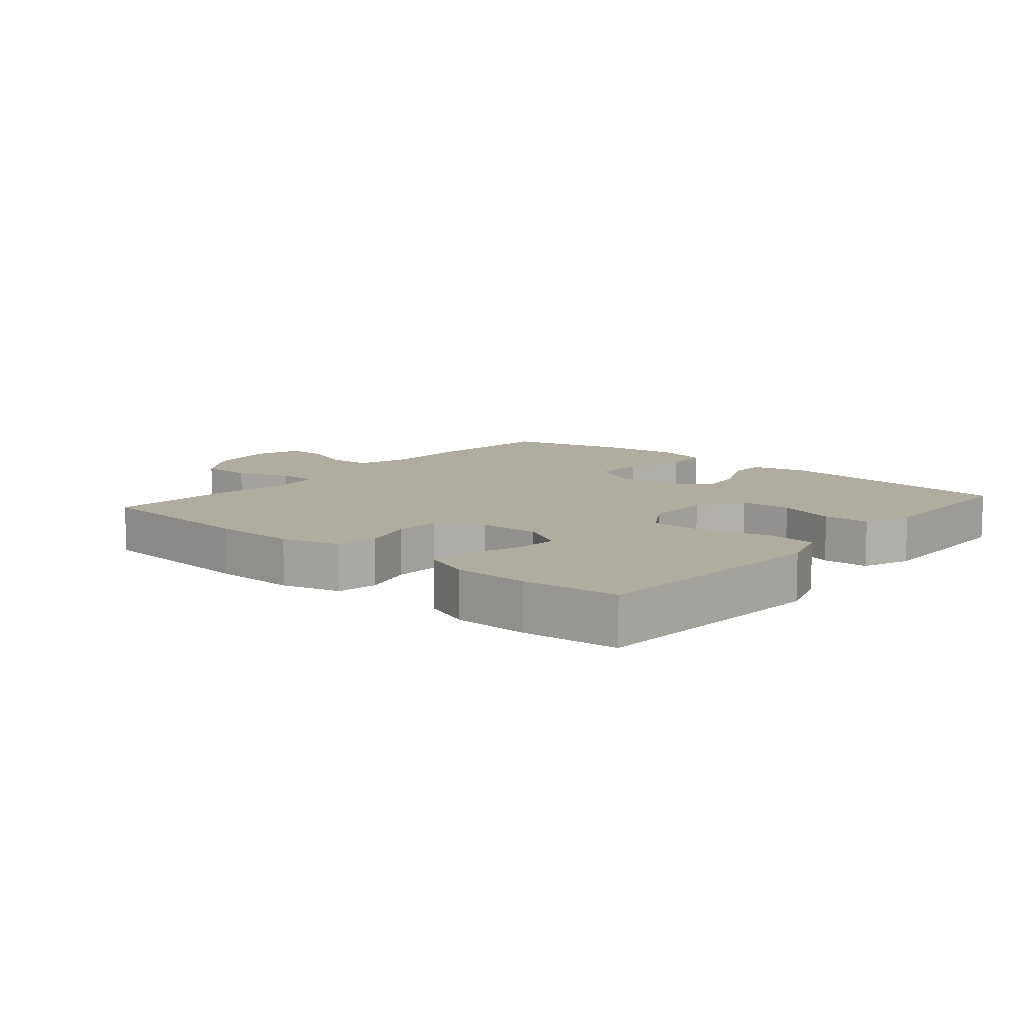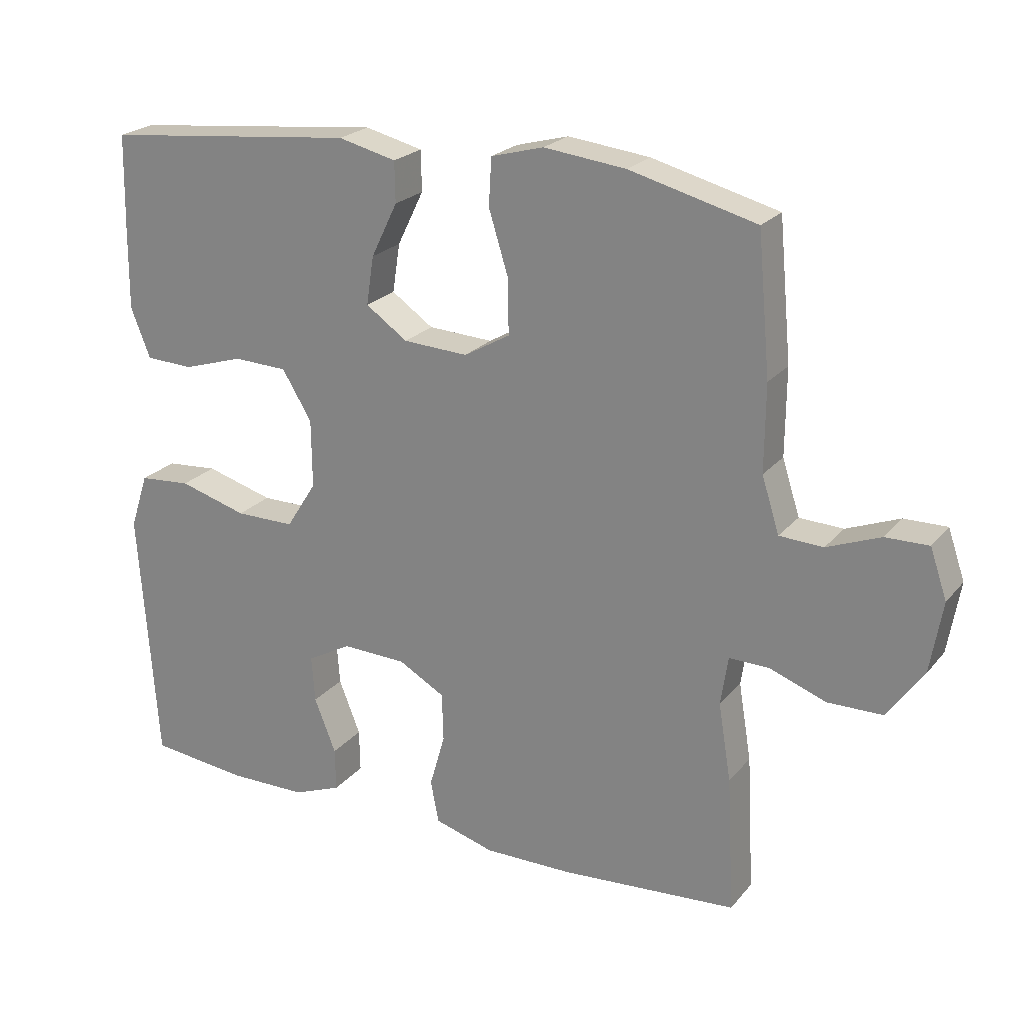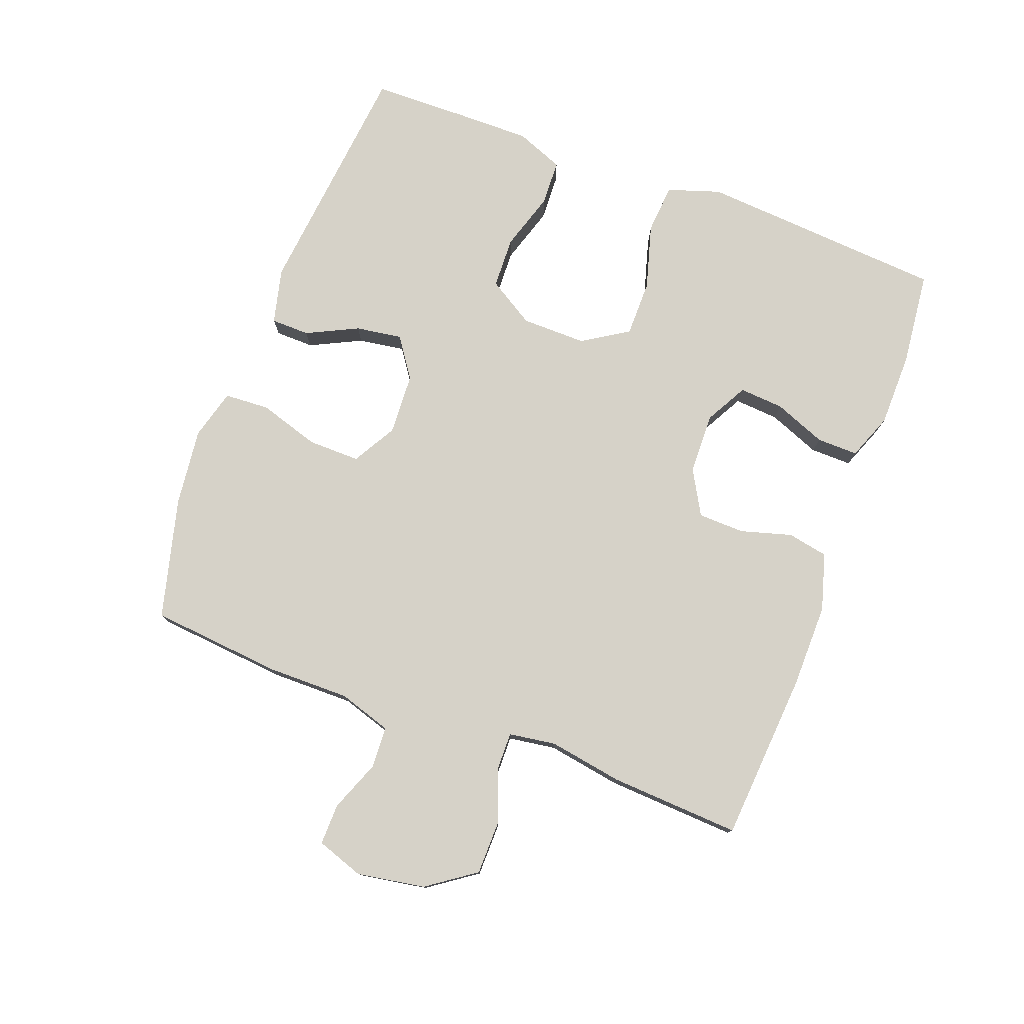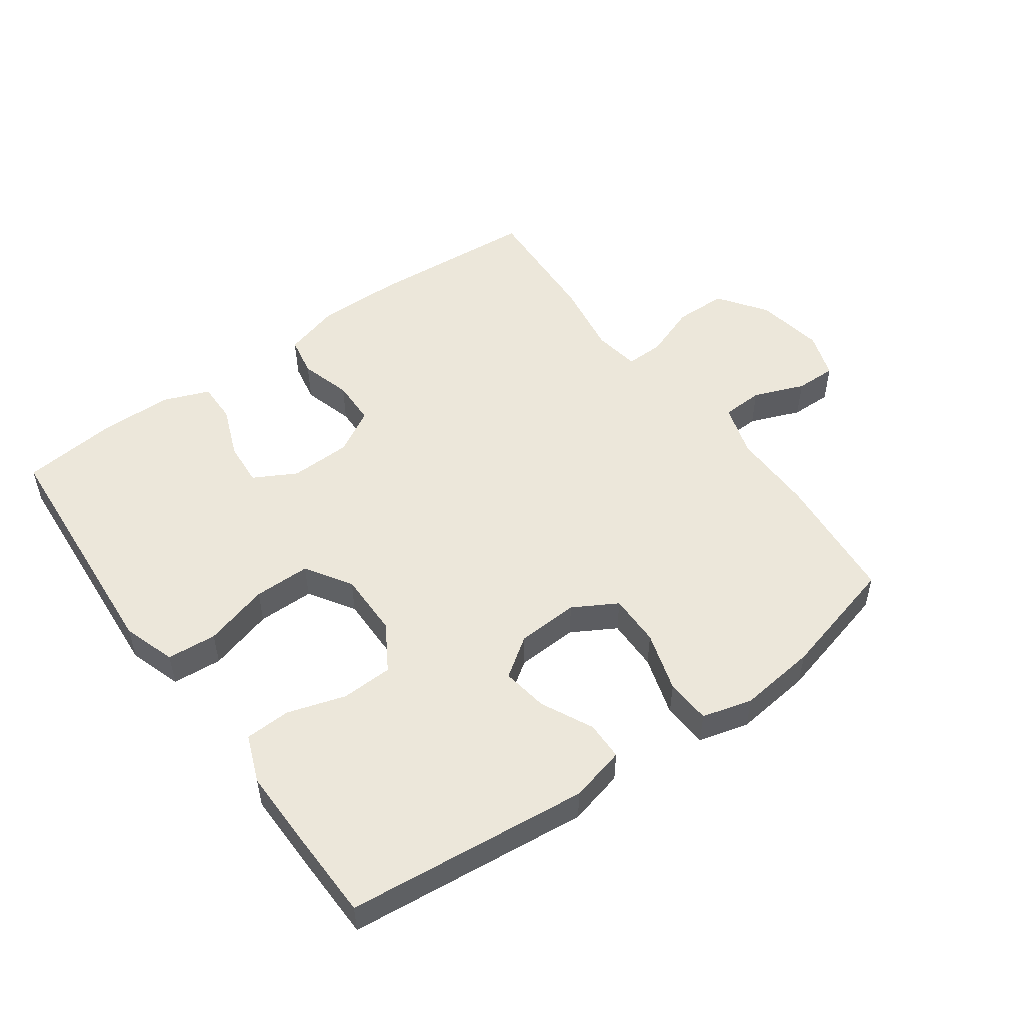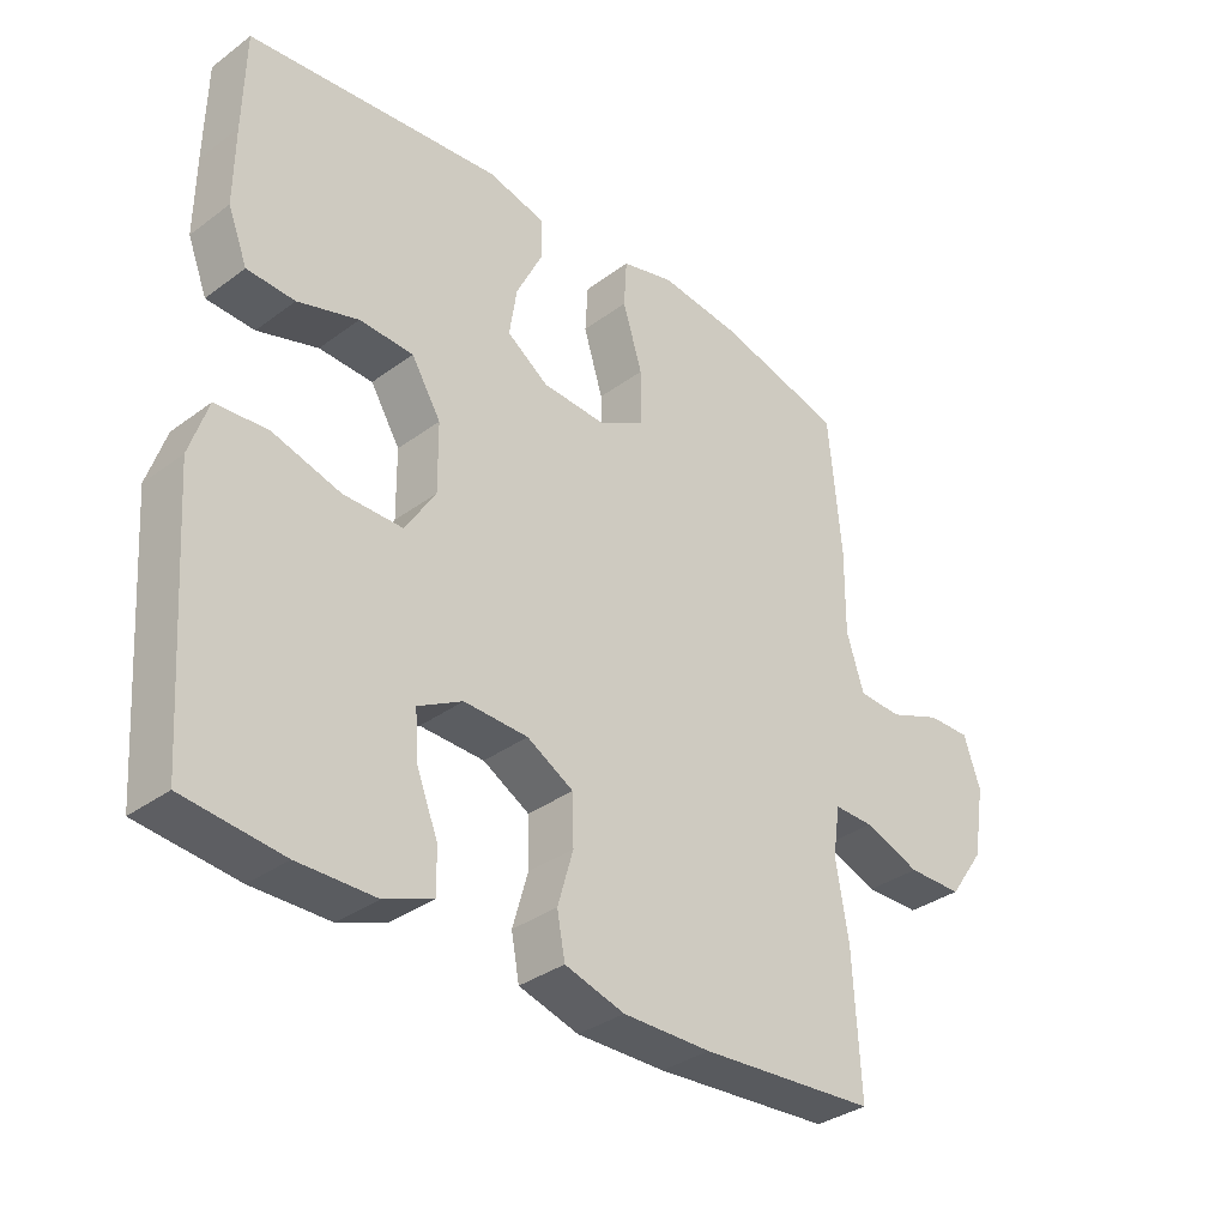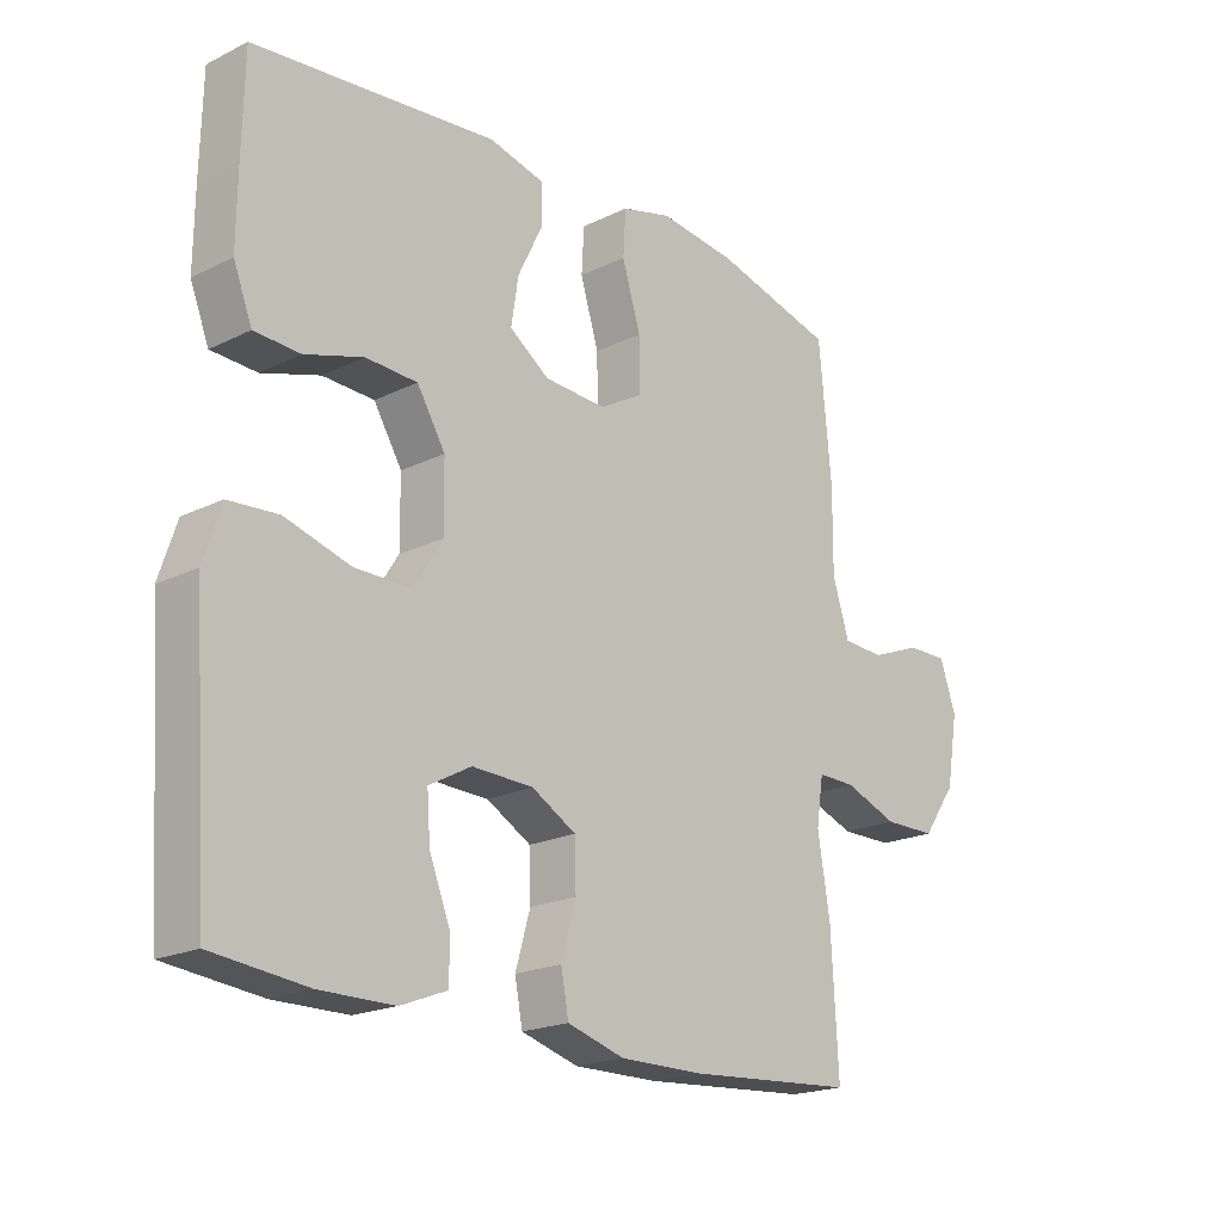
<metadata>
{"format":"obj","ext":"obj","renderer":"f3d","projection":"perspective","resolution":1024,"background":"white","views":[{"elev":10.1,"azim":-139.5,"up":"+Y"},{"elev":22.7,"azim":28.8,"up":"+Z"},{"elev":77.7,"azim":110.6,"up":"+Y"},{"elev":51.6,"azim":-35.8,"up":"+Y"},{"elev":-34.4,"azim":-45.3,"up":"+Z"},{"elev":-20.0,"azim":-47.9,"up":"+Z"}]}
</metadata>
<code>
v -0.5 0.07 0.5
v -0.124 0.07 0.539
v -0.038 0.07 0.518
v -0.037 0.07 0.458
v -0.076 0.07 0.378
v -0.087 0.07 0.306
v -0.025 0.07 0.263
v 0.071 0.07 0.258
v 0.139 0.07 0.297
v 0.138 0.07 0.378
v 0.109 0.07 0.472
v 0.113 0.07 0.542
v 0.191 0.07 0.563
v 0.312 0.07 0.549
v 0.5 0.07 0.5
v 0.519 0.07 0.295
v 0.518 0.07 0.167
v 0.544 0.07 0.085
v 0.609 0.07 0.082
v 0.688 0.07 0.113
v 0.752 0.07 0.114
v 0.777 0.07 0.041
v 0.759 0.07 -0.065
v 0.706 0.07 -0.14
v 0.624 0.07 -0.141
v 0.54 0.07 -0.11
v 0.481 0.07 -0.109
v 0.47 0.07 -0.182
v 0.489 0.07 -0.297
v 0.5 0.07 -0.5
v 0.237 0.07 -0.519
v 0.106 0.07 -0.52
v 0.017 0.07 -0.494
v 0.005 0.07 -0.431
v 0.028 0.07 -0.351
v 0.026 0.07 -0.279
v -0.043 0.07 -0.24
v -0.138 0.07 -0.237
v -0.204 0.07 -0.273
v -0.199 0.07 -0.342
v -0.167 0.07 -0.423
v -0.166 0.07 -0.487
v -0.238 0.07 -0.515
v -0.353 0.07 -0.516
v -0.5 0.07 -0.5
v -0.518 0.07 -0.244
v -0.527 0.07 -0.117
v -0.5 0.07 -0.035
v -0.423 0.07 -0.029
v -0.322 0.07 -0.058
v -0.234 0.07 -0.058
v -0.189 0.07 0.013
v -0.19 0.07 0.114
v -0.234 0.07 0.186
v -0.314 0.07 0.189
v -0.404 0.07 0.161
v -0.475 0.07 0.164
v -0.504 0.07 0.238
v -0.503 0.07 0.353
v -0.5 0 0.5
v -0.124 0 0.539
v -0.038 0 0.518
v -0.037 0 0.458
v -0.076 0 0.378
v -0.087 0 0.306
v -0.025 0 0.263
v 0.071 0 0.258
v 0.139 0 0.297
v 0.138 0 0.378
v 0.109 0 0.472
v 0.113 0 0.542
v 0.191 0 0.563
v 0.312 0 0.549
v 0.5 0 0.5
v 0.519 0 0.295
v 0.518 0 0.167
v 0.544 0 0.085
v 0.609 0 0.082
v 0.688 0 0.113
v 0.752 0 0.114
v 0.777 0 0.041
v 0.759 0 -0.065
v 0.706 0 -0.14
v 0.624 0 -0.141
v 0.54 0 -0.11
v 0.481 0 -0.109
v 0.47 0 -0.182
v 0.489 0 -0.297
v 0.5 0 -0.5
v 0.237 0 -0.519
v 0.106 0 -0.52
v 0.017 0 -0.494
v 0.005 0 -0.431
v 0.028 0 -0.351
v 0.026 0 -0.279
v -0.043 0 -0.24
v -0.138 0 -0.237
v -0.204 0 -0.273
v -0.199 0 -0.342
v -0.167 0 -0.423
v -0.166 0 -0.487
v -0.238 0 -0.515
v -0.353 0 -0.516
v -0.5 0 -0.5
v -0.518 0 -0.244
v -0.527 0 -0.117
v -0.5 0 -0.035
v -0.423 0 -0.029
v -0.322 0 -0.058
v -0.234 0 -0.058
v -0.189 0 0.013
v -0.19 0 0.114
v -0.234 0 0.186
v -0.314 0 0.189
v -0.404 0 0.161
v -0.475 0 0.164
v -0.504 0 0.238
v -0.503 0 0.353
f 3 4 5
f 2 3 5
f 1 2 5
f 59 1 5
f 58 59 5
f 57 58 5
f 56 57 5
f 55 56 5
f 54 55 5 6
f 53 54 6 7
f 52 53 7 8
f 51 52 8 9
f 48 49 50
f 47 48 50
f 46 47 50
f 45 46 50
f 44 45 50
f 43 44 50
f 42 43 50
f 41 42 50
f 40 41 50
f 39 40 50 51
f 38 39 51 9
f 33 34 35
f 32 33 35
f 31 32 35
f 30 31 35
f 29 30 35
f 28 29 35
f 27 28 35 36
f 24 25 26
f 23 24 26
f 22 23 26
f 21 22 26
f 20 21 26
f 19 20 26
f 18 19 26 27
f 27 36 37
f 18 27 37
f 17 18 37
f 15 16 17
f 14 15 17
f 13 14 17
f 12 13 17
f 11 12 17
f 10 11 17
f 17 37 38 9
f 9 10 17
f 64 63 62
f 64 62 61
f 64 61 60
f 64 60 118
f 64 118 117
f 64 117 116
f 64 116 115
f 64 115 114
f 65 64 114 113
f 66 65 113 112
f 67 66 112 111
f 68 67 111 110
f 109 108 107
f 109 107 106
f 109 106 105
f 109 105 104
f 109 104 103
f 109 103 102
f 109 102 101
f 109 101 100
f 109 100 99
f 110 109 99 98
f 68 110 98 97
f 94 93 92
f 94 92 91
f 94 91 90
f 94 90 89
f 94 89 88
f 94 88 87
f 95 94 87 86
f 85 84 83
f 85 83 82
f 85 82 81
f 85 81 80
f 85 80 79
f 85 79 78
f 86 85 78 77
f 96 95 86
f 96 86 77
f 96 77 76
f 76 75 74
f 76 74 73
f 76 73 72
f 76 72 71
f 76 71 70
f 76 70 69
f 68 97 96 76
f 76 69 68
f 1 60 61 2
f 2 61 62 3
f 3 62 63 4
f 4 63 64 5
f 5 64 65 6
f 6 65 66 7
f 7 66 67 8
f 8 67 68 9
f 9 68 69 10
f 10 69 70 11
f 11 70 71 12
f 12 71 72 13
f 13 72 73 14
f 14 73 74 15
f 15 74 75 16
f 16 75 76 17
f 17 76 77 18
f 18 77 78 19
f 19 78 79 20
f 20 79 80 21
f 21 80 81 22
f 22 81 82 23
f 23 82 83 24
f 24 83 84 25
f 25 84 85 26
f 26 85 86 27
f 27 86 87 28
f 28 87 88 29
f 29 88 89 30
f 30 89 90 31
f 31 90 91 32
f 32 91 92 33
f 33 92 93 34
f 34 93 94 35
f 35 94 95 36
f 36 95 96 37
f 37 96 97 38
f 38 97 98 39
f 39 98 99 40
f 40 99 100 41
f 41 100 101 42
f 42 101 102 43
f 43 102 103 44
f 44 103 104 45
f 45 104 105 46
f 46 105 106 47
f 47 106 107 48
f 48 107 108 49
f 49 108 109 50
f 50 109 110 51
f 51 110 111 52
f 52 111 112 53
f 53 112 113 54
f 54 113 114 55
f 55 114 115 56
f 56 115 116 57
f 57 116 117 58
f 58 117 118 59
f 59 118 60 1

</code>
